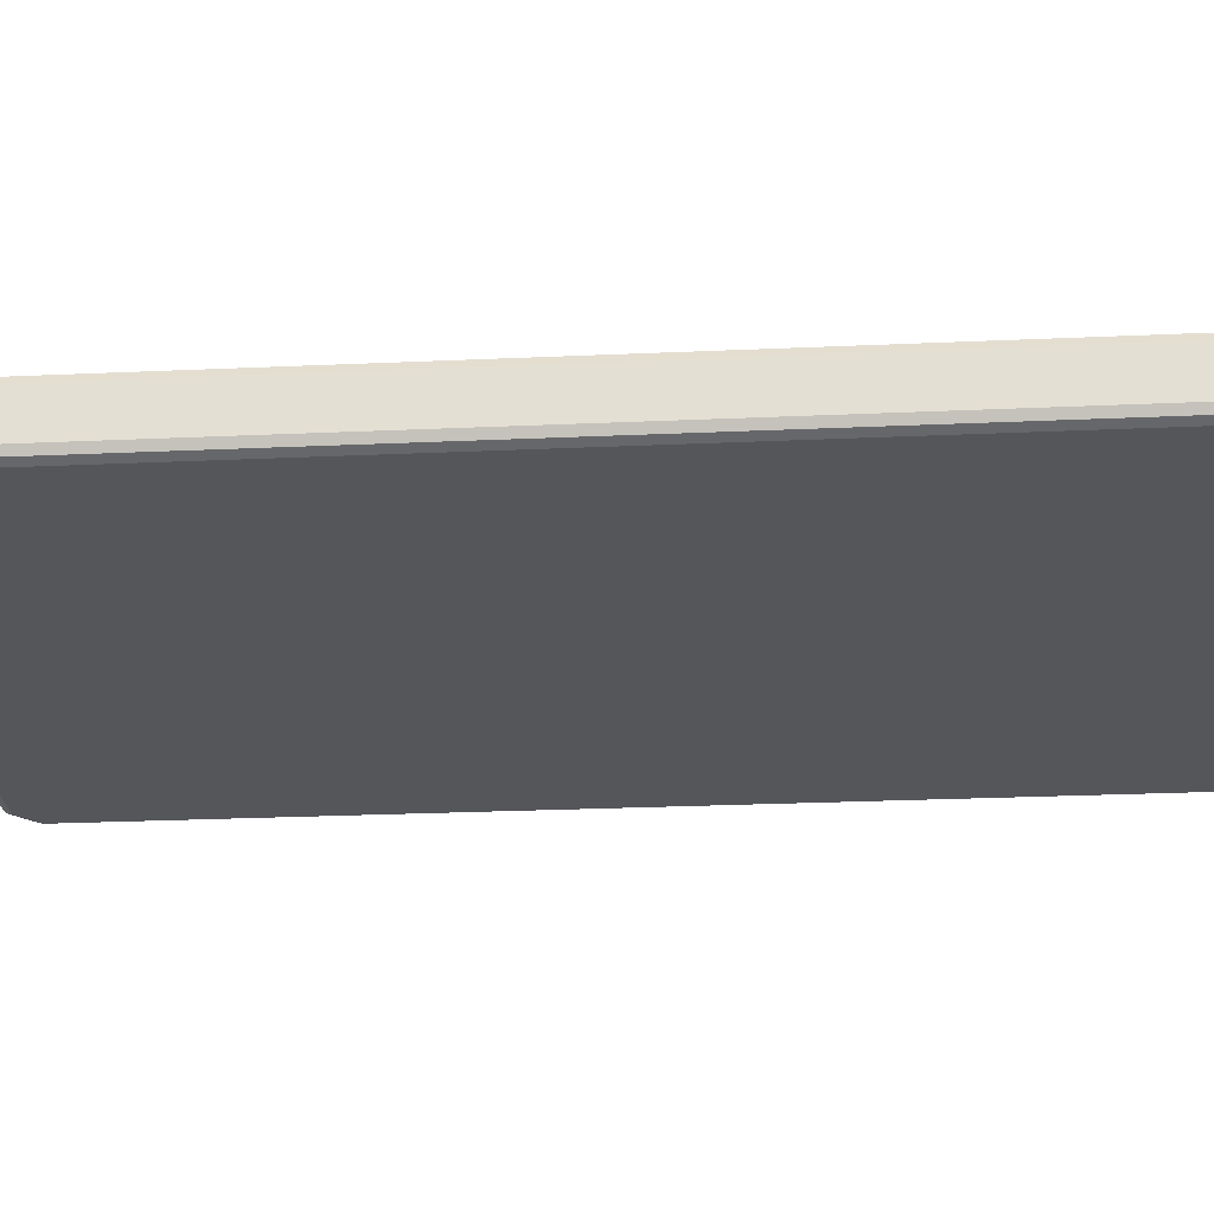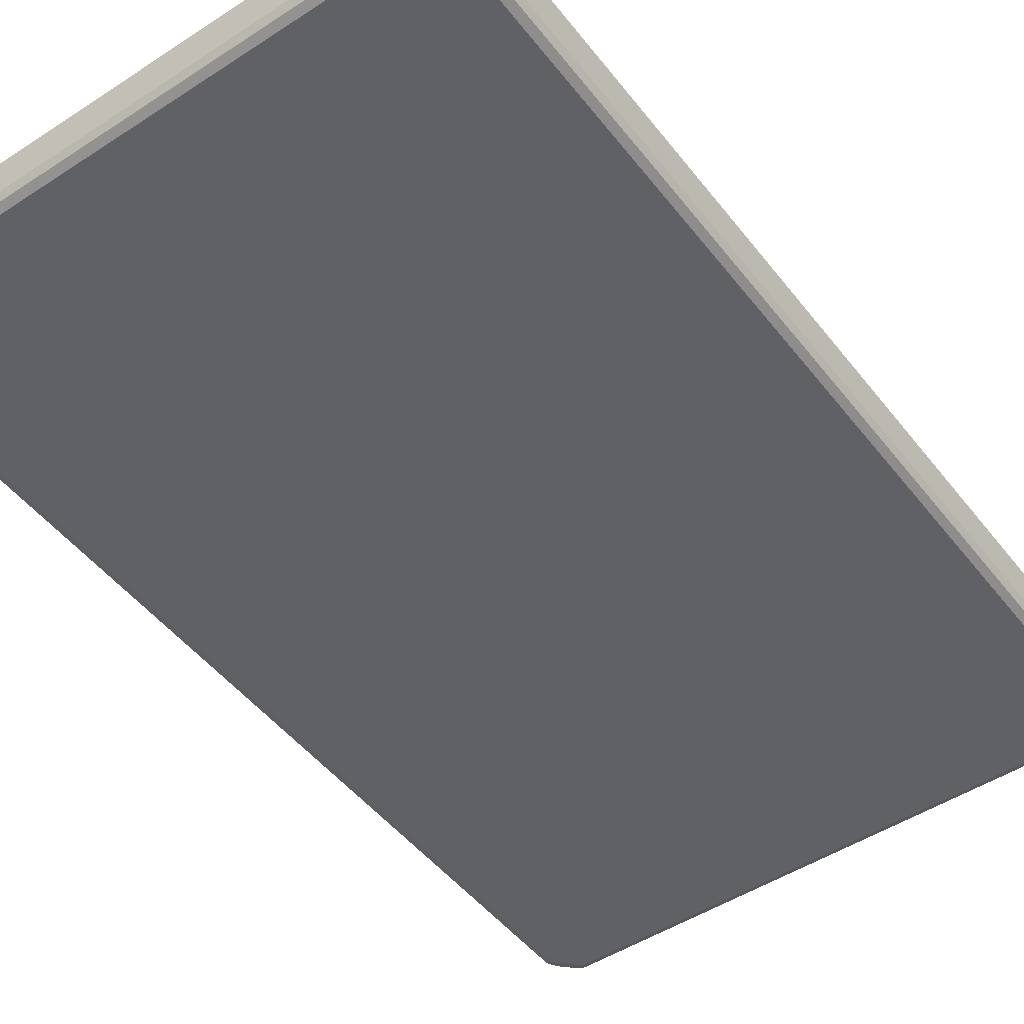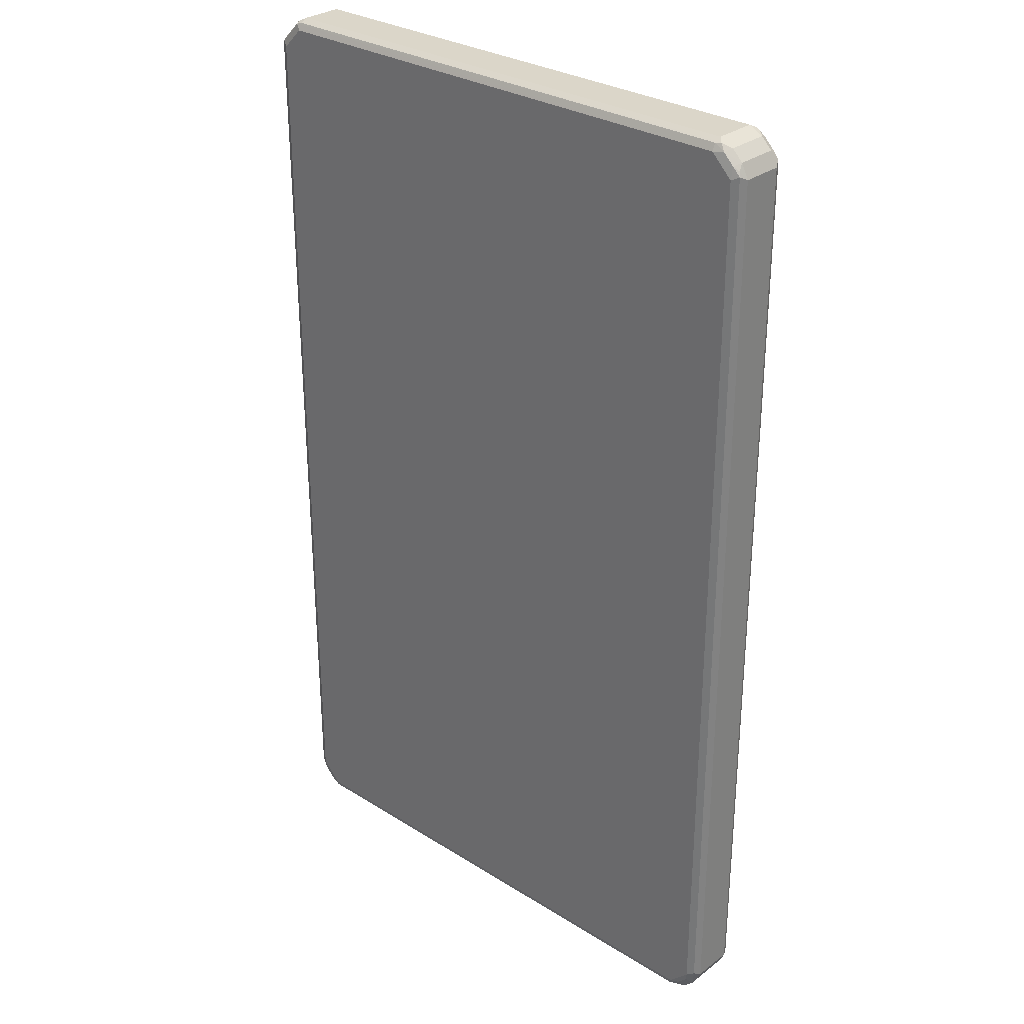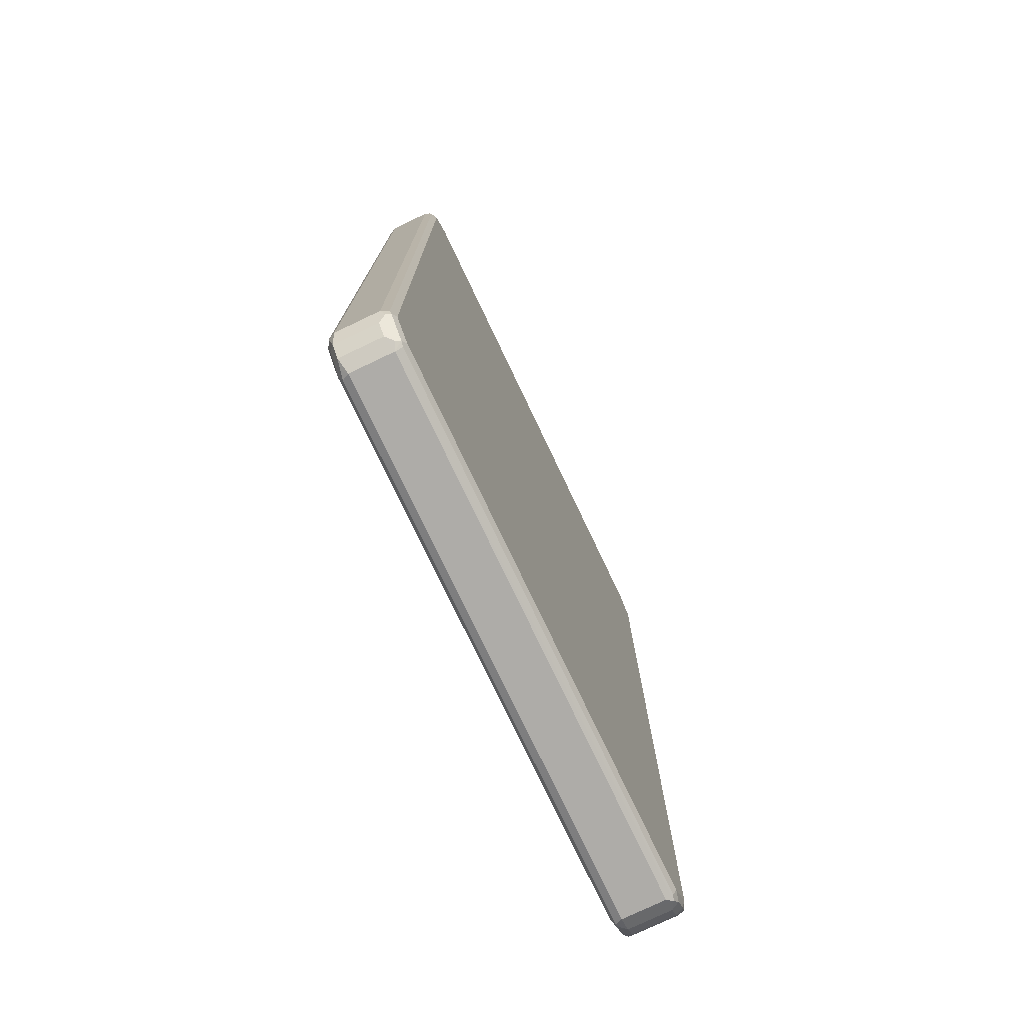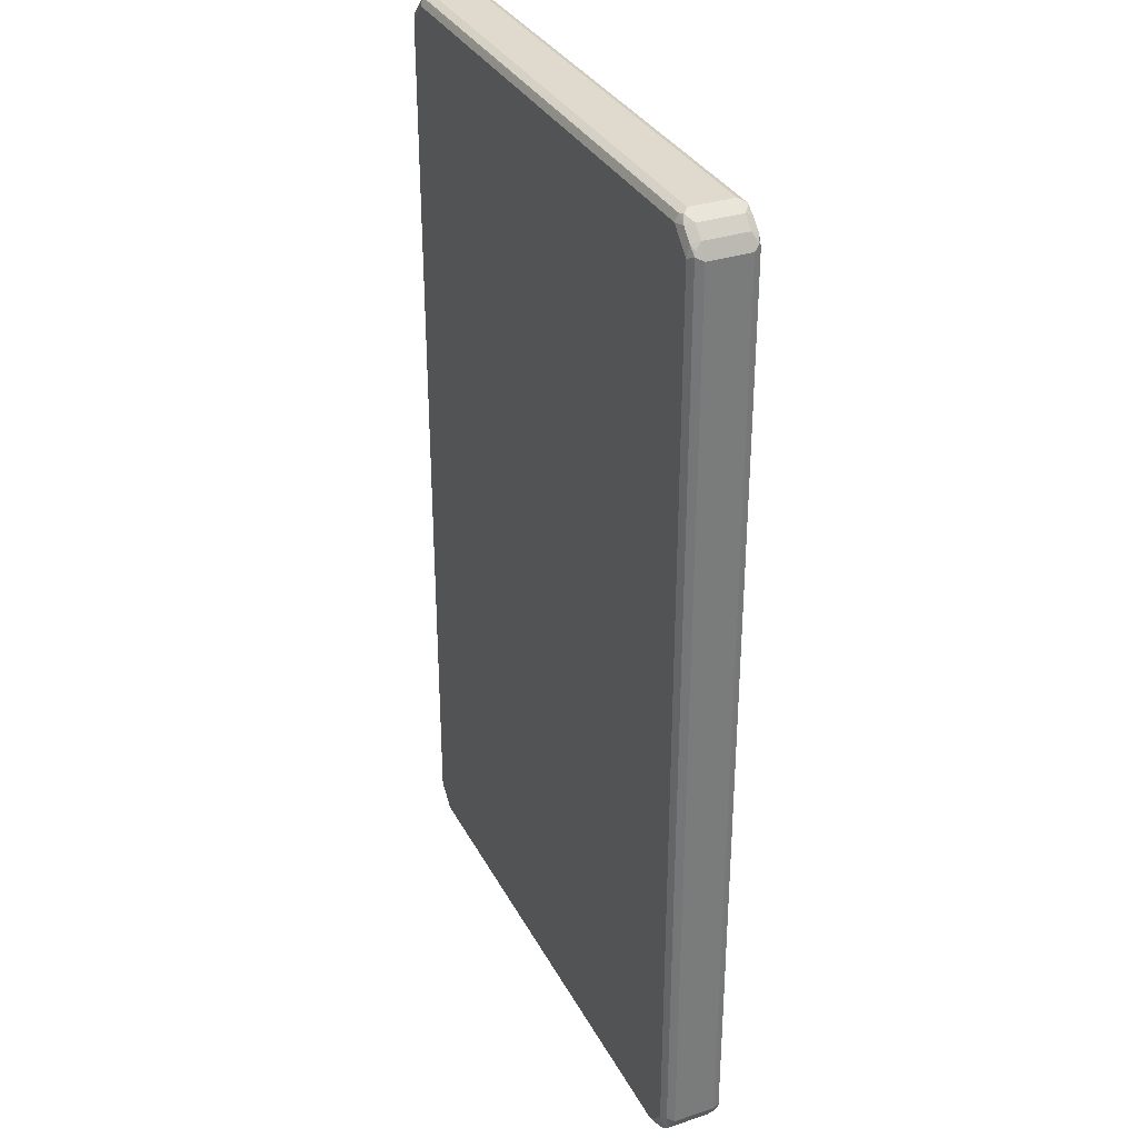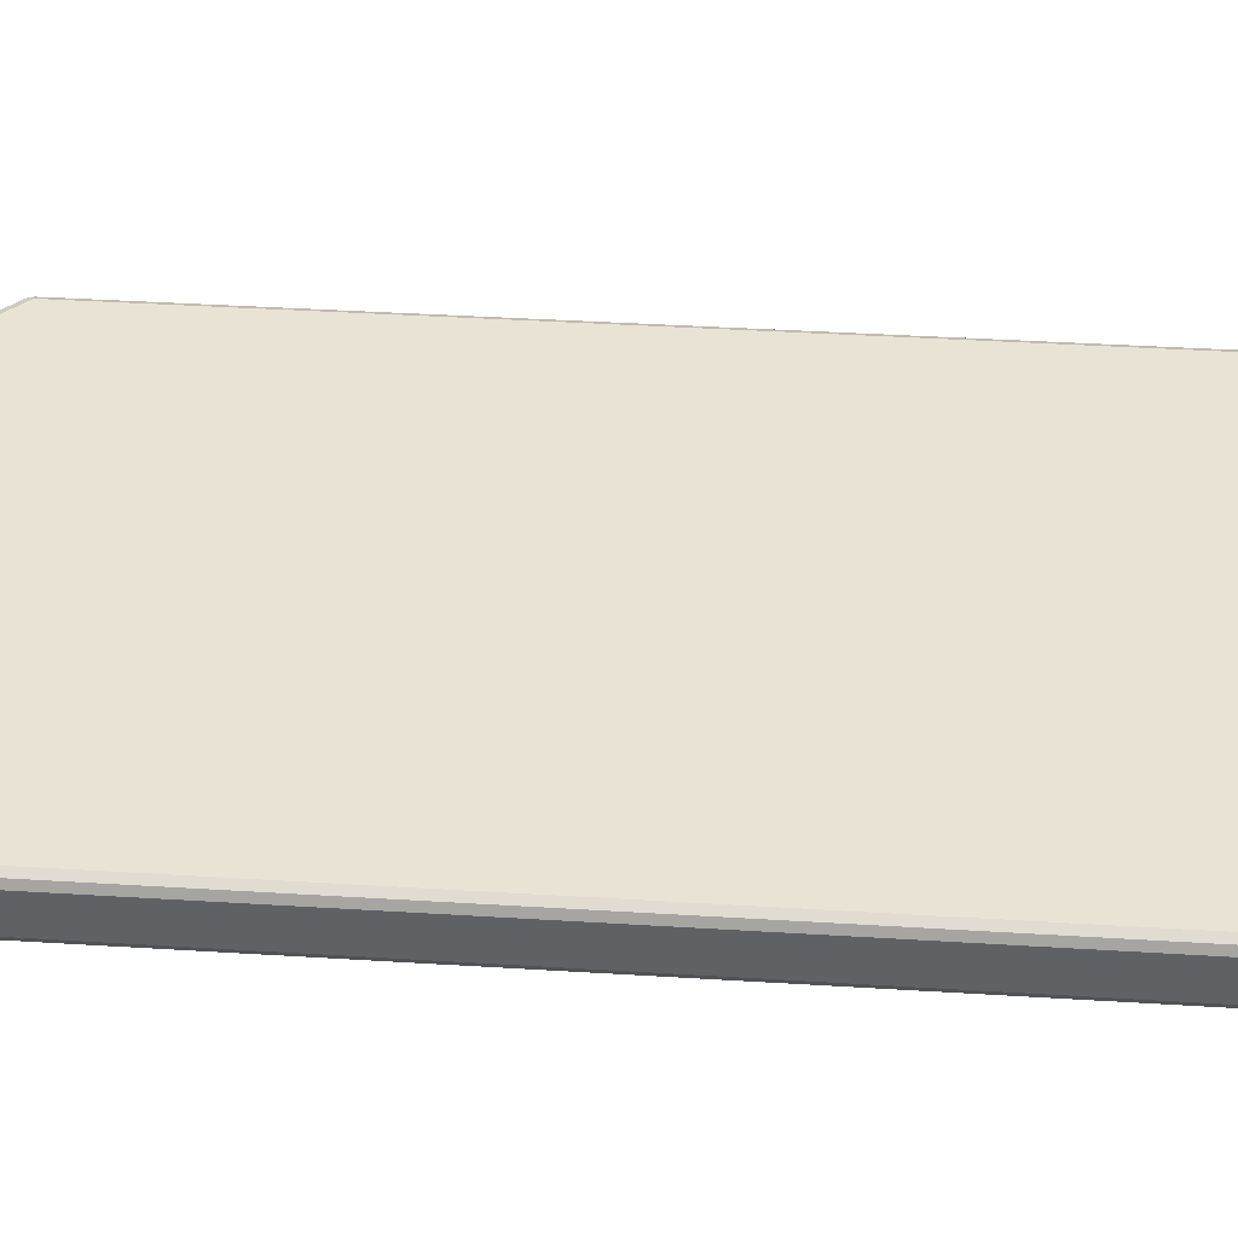
<metadata>
{"format":"obj","ext":"obj","renderer":"f3d","projection":"perspective","resolution":1024,"background":"white","views":[{"elev":-25.9,"azim":-85.9,"up":"+Z"},{"elev":-48.4,"azim":-143.9,"up":"+Z"},{"elev":29.8,"azim":-137.6,"up":"+Y"},{"elev":-76.8,"azim":-64.5,"up":"+Y"},{"elev":32.9,"azim":-114.2,"up":"+Y"},{"elev":42.1,"azim":94.2,"up":"+Z"}]}
</metadata>
<code>
v -0.5223 -0.8019 -0.0373
v -0.5161 -0.7957 -0.04974
v -0.5098 -0.8268 -0.04351
v -0.5223 -0.8019 0.0373
v -0.5223 0.8019 -0.0373
v -0.5036 -0.8019 -0.05596
v -0.5005 -0.8176 -0.05285
v -0.5161 0.8082 -0.04974
v -0.5098 -0.8268 0.03108
v -0.4911 -0.8455 -0.04351
v -0.5161 -0.8144 0.04351
v -0.5161 -0.8019 0.04974
v -0.5223 0.8019 0.0373
v -0.5176 0.8114 0.04663
v -0.5098 0.8268 -0.0373
v -0.5129 0.8161 -0.04663
v -0.485 -0.8206 -0.05596
v -0.5036 0.8019 -0.05596
v -0.4818 -0.8362 -0.05285
v -0.5036 0.8229 -0.05129
v -0.4911 -0.8455 0.03108
v -0.4787 -0.8517 0.04351
v -0.4756 -0.8486 -0.04663
v -0.4663 -0.8581 -0.0373
v -0.4943 -0.83 0.05129
v -0.5129 -0.8114 0.05129
v -0.5036 -0.8019 0.05596
v -0.5161 0.8019 0.04974
v -0.5059 0.8206 0.05129
v -0.5098 0.8268 0.0373
v -0.4911 0.8455 -0.0373
v -0.485 0.8416 -0.05129
v -0.4663 -0.8392 -0.05596
v -0.485 0.8206 -0.05596
v -0.4663 -0.8581 0.0373
v -0.4756 -0.8486 0.05129
v -0.46 -0.8517 -0.04974
v 0.4663 -0.8581 -0.0373
v -0.485 -0.8206 0.05596
v -0.5036 0.8019 0.05596
v -0.485 0.8206 0.05596
v -0.4872 0.8392 0.05129
v -0.4911 0.8455 0.0373
v -0.4756 0.8533 -0.04663
v -0.4663 0.8392 -0.05596
v -0.4663 0.8517 -0.04974
v 0.4663 -0.8392 -0.05596
v 0.4663 -0.8581 0.0373
v 0.4756 -0.8533 0.04663
v -0.4663 -0.8517 0.04974
v 0.4663 -0.8517 0.04974
v 0.4663 -0.8392 0.05596
v -0.4663 -0.8392 0.05596
v 0.4725 -0.8517 -0.04974
v 0.4803 -0.8486 -0.04663
v 0.4911 -0.8455 -0.0373
v -0.4663 0.8392 0.05596
v -0.4725 0.8517 0.04974
v -0.4803 0.8486 0.04663
v -0.4663 0.8581 0.0373
v -0.4663 0.8581 -0.0373
v 0.4663 0.8581 -0.0373
v 0.4663 0.8517 -0.04974
v 0.4756 0.8486 -0.05129
v 0.4663 0.8392 -0.05596
v 0.485 -0.8206 -0.05596
v 0.4872 -0.8392 -0.05129
v 0.4911 -0.8455 0.0373
v 0.485 -0.8416 0.05129
v 0.485 -0.8206 0.05596
v 0.5098 -0.8268 -0.0373
v 0.4663 0.8392 0.05596
v 0.46 0.8517 0.04974
v 0.4663 0.8581 0.0373
v 0.4911 0.8455 -0.03108
v 0.4787 0.8517 -0.04351
v 0.4943 0.83 -0.05129
v 0.485 0.8206 -0.05596
v 0.5036 -0.8019 -0.05596
v 0.5059 -0.8206 -0.05129
v 0.5098 -0.8268 0.0373
v 0.5036 -0.8229 0.05129
v 0.5036 -0.8019 0.05596
v 0.5176 -0.8114 -0.04663
v 0.485 0.8206 0.05596
v 0.4818 0.8362 0.05285
v 0.4756 0.8486 0.04663
v 0.4911 0.8455 0.04351
v 0.5098 0.8268 -0.03108
v 0.5161 0.8144 -0.04351
v 0.5129 0.8114 -0.05129
v 0.5036 0.8019 -0.05596
v 0.5161 -0.8019 -0.04974
v 0.5223 -0.8019 0.0373
v 0.5129 -0.8161 0.04663
v 0.5161 -0.8082 0.04974
v 0.5036 0.8019 0.05596
v 0.5223 -0.8019 -0.0373
v 0.5005 0.8176 0.05285
v 0.5098 0.8268 0.04351
v 0.5223 0.8019 -0.0373
v 0.5161 0.8019 -0.04974
v 0.5223 0.8019 0.0373
v 0.5161 0.7957 0.04974
f 1 2 3
f 1 3 9
f 1 9 11
f 1 11 4
f 1 4 13
f 1 13 5
f 1 5 8
f 1 8 2
f 2 6 7
f 2 7 3
f 2 8 18
f 2 18 6
f 3 7 19
f 3 19 10
f 3 10 21
f 3 21 9
f 4 11 12
f 4 12 28
f 4 28 13
f 5 13 14
f 5 14 15
f 5 15 16
f 5 16 8
f 6 17 7
f 6 18 34
f 6 34 45
f 6 45 65
f 6 65 78
f 6 78 92
f 6 92 79
f 6 79 66
f 6 66 47
f 6 47 33
f 6 33 17
f 7 17 33
f 7 33 19
f 8 16 20
f 8 20 18
f 9 21 22
f 9 22 11
f 10 23 24
f 10 24 35
f 10 35 21
f 10 19 23
f 11 25 26
f 11 26 12
f 11 22 25
f 12 26 27
f 12 27 40
f 12 40 28
f 13 28 14
f 14 29 30
f 14 30 15
f 14 28 29
f 15 30 43
f 15 43 31
f 15 31 32
f 15 32 20
f 15 20 16
f 18 20 32
f 18 32 34
f 19 33 37
f 19 37 23
f 21 35 22
f 22 36 25
f 22 35 36
f 23 37 24
f 24 37 54
f 24 54 38
f 24 38 48
f 24 48 35
f 25 39 27
f 25 27 26
f 25 36 53
f 25 53 39
f 27 39 53
f 27 53 52
f 27 52 70
f 27 70 83
f 27 83 97
f 27 97 85
f 27 85 72
f 27 72 57
f 27 57 41
f 27 41 40
f 28 40 29
f 29 40 41
f 29 41 57
f 29 57 42
f 29 42 43
f 29 43 30
f 31 43 44
f 31 44 32
f 32 45 34
f 32 44 46
f 32 46 45
f 33 47 54
f 33 54 37
f 35 48 49
f 35 49 50
f 35 50 36
f 36 50 51
f 36 51 52
f 36 52 53
f 38 54 55
f 38 55 56
f 38 56 49
f 38 49 48
f 42 57 58
f 42 58 59
f 42 59 43
f 43 59 60
f 43 60 44
f 44 60 61
f 44 61 62
f 44 62 63
f 44 63 46
f 45 46 64
f 45 64 65
f 46 63 64
f 47 66 80
f 47 80 67
f 47 67 54
f 49 51 50
f 49 56 68
f 49 68 69
f 49 69 51
f 51 69 52
f 52 69 70
f 54 67 55
f 55 67 56
f 56 67 80
f 56 80 71
f 56 71 81
f 56 81 68
f 57 72 73
f 57 73 58
f 58 73 74
f 58 74 60
f 58 60 59
f 60 74 62
f 60 62 61
f 62 75 76
f 62 76 64
f 62 64 63
f 62 74 88
f 62 88 75
f 64 76 77
f 64 77 78
f 64 78 65
f 66 79 80
f 68 81 69
f 69 81 82
f 69 82 83
f 69 83 70
f 71 80 84
f 71 84 81
f 72 85 99
f 72 99 86
f 72 86 87
f 72 87 73
f 73 87 74
f 74 87 88
f 75 89 76
f 75 88 100
f 75 100 89
f 76 89 90
f 76 90 77
f 77 90 91
f 77 91 92
f 77 92 78
f 79 93 80
f 79 92 102
f 79 102 93
f 80 93 84
f 81 84 94
f 81 94 95
f 81 95 82
f 82 95 96
f 82 96 83
f 83 96 104
f 83 104 97
f 84 93 98
f 84 98 94
f 85 97 99
f 86 99 100
f 86 100 88
f 86 88 87
f 89 100 103
f 89 103 101
f 89 101 90
f 90 101 102
f 90 102 91
f 91 102 92
f 93 102 101
f 93 101 98
f 94 96 95
f 94 98 101
f 94 101 103
f 94 103 104
f 94 104 96
f 97 104 99
f 99 104 100
f 100 104 103

</code>
